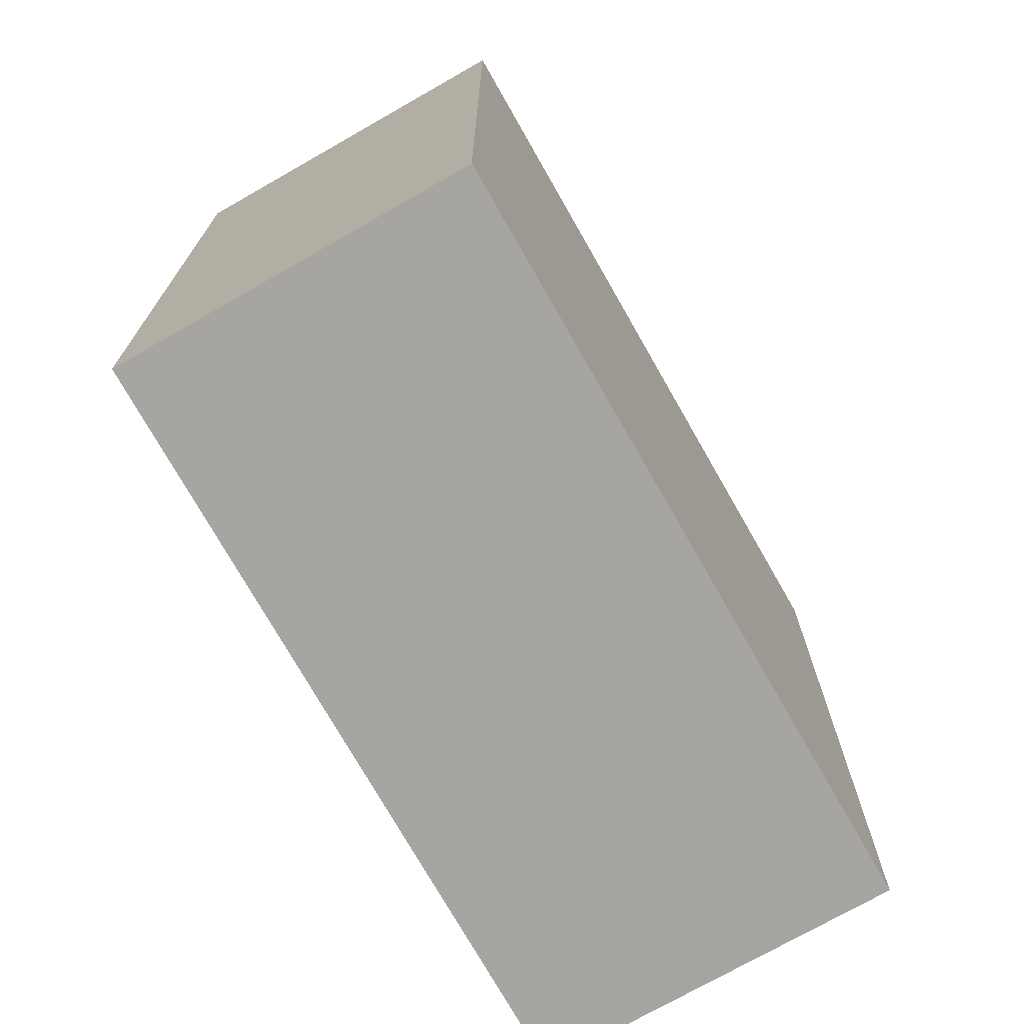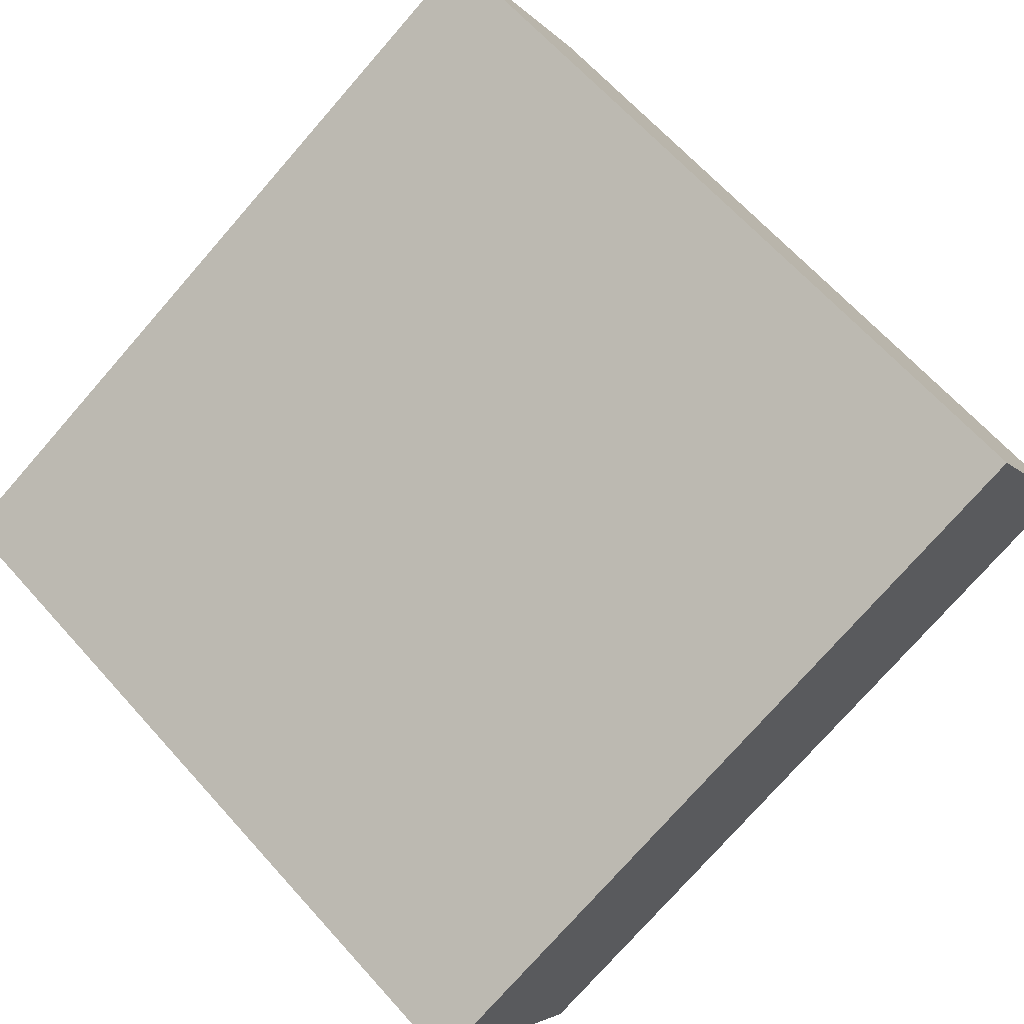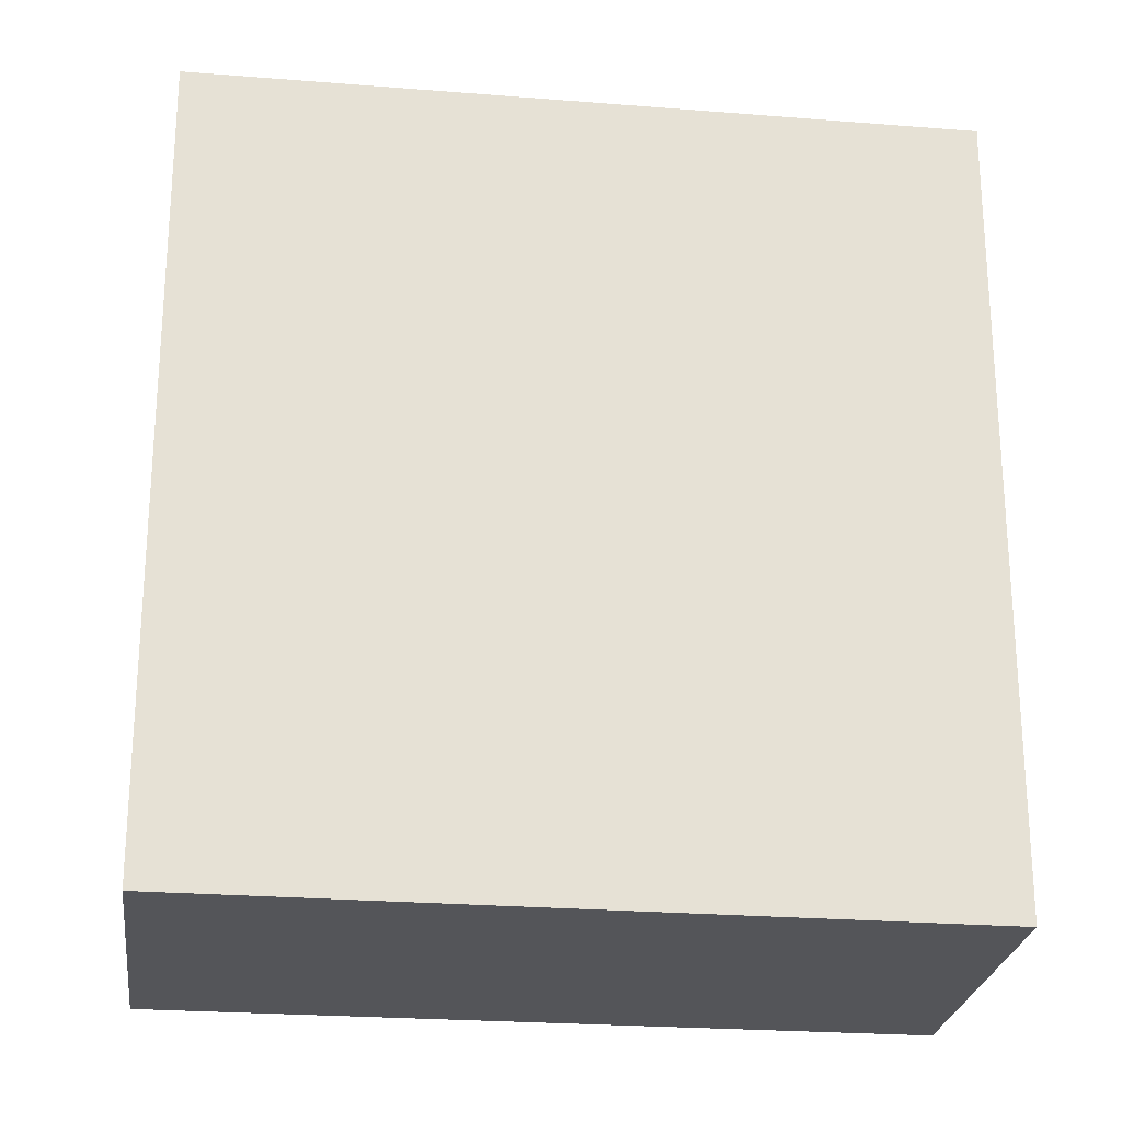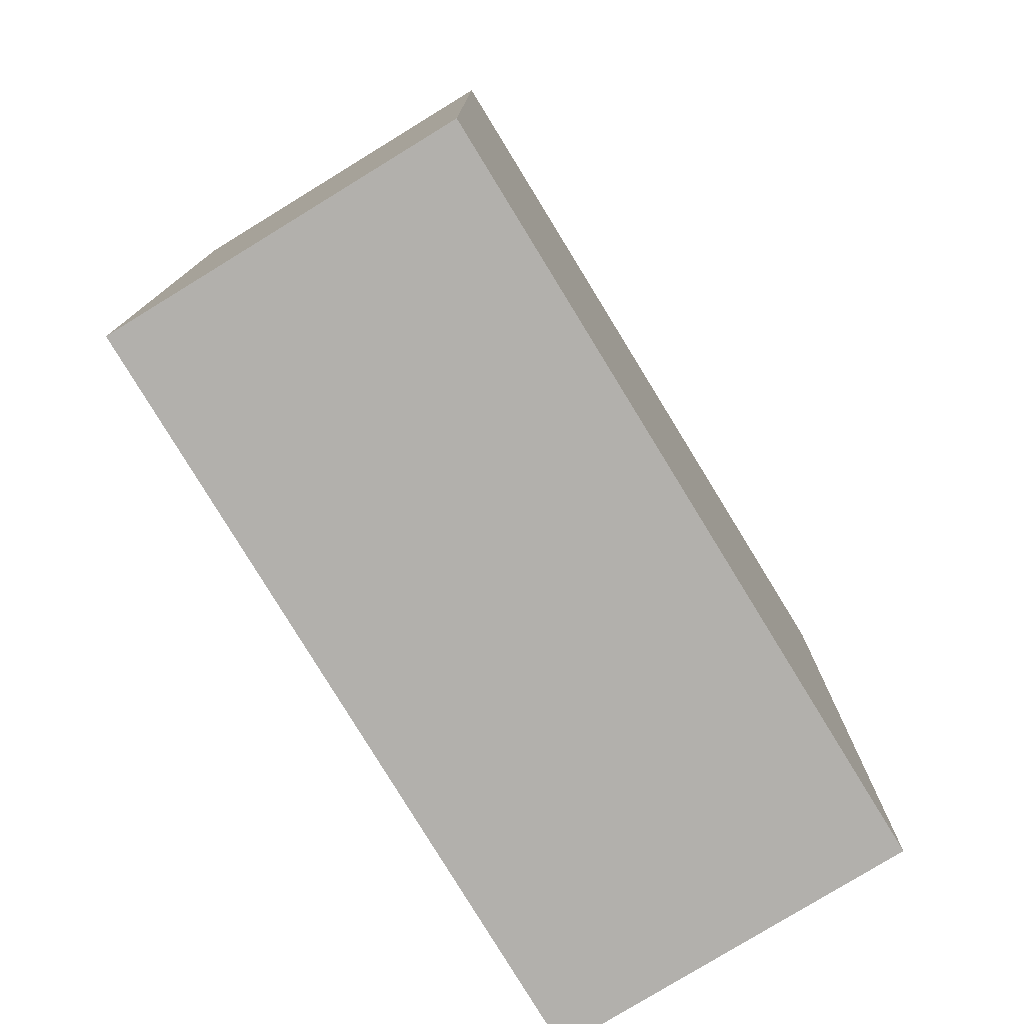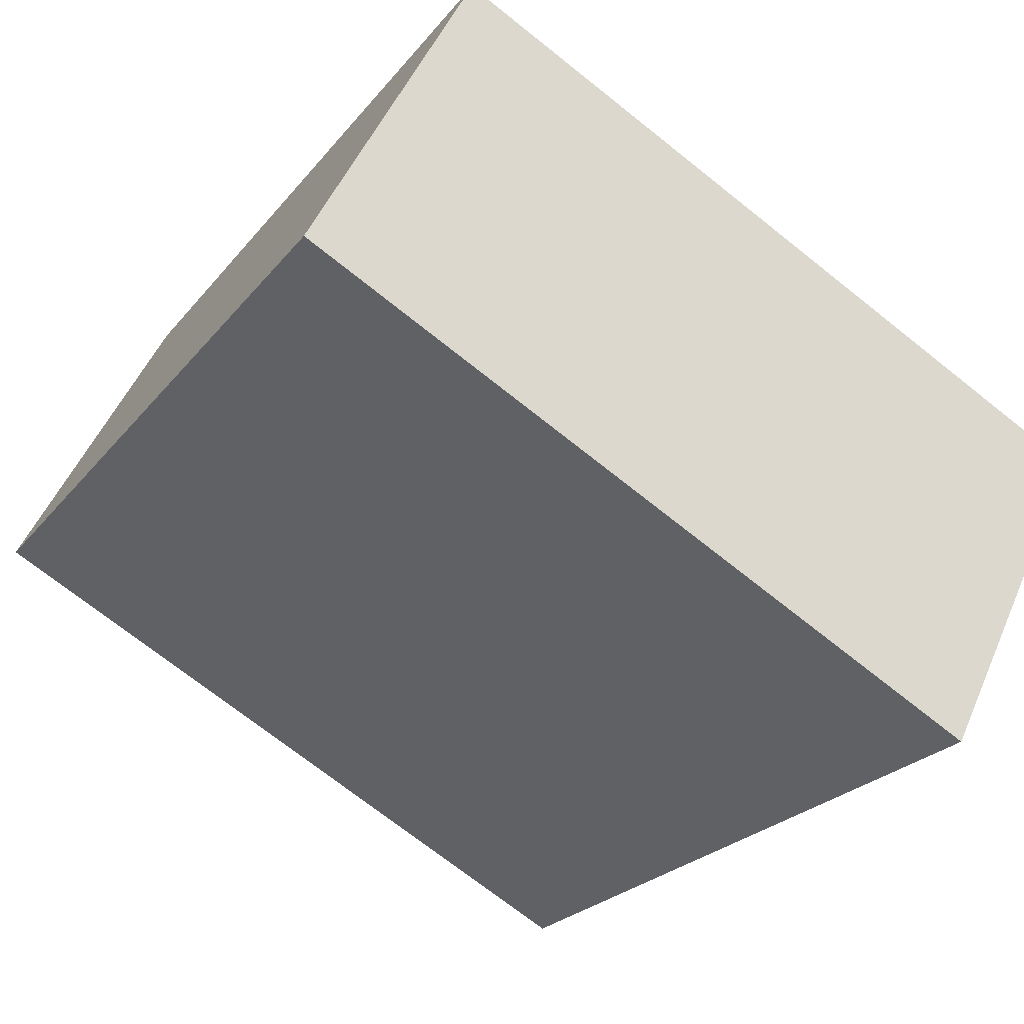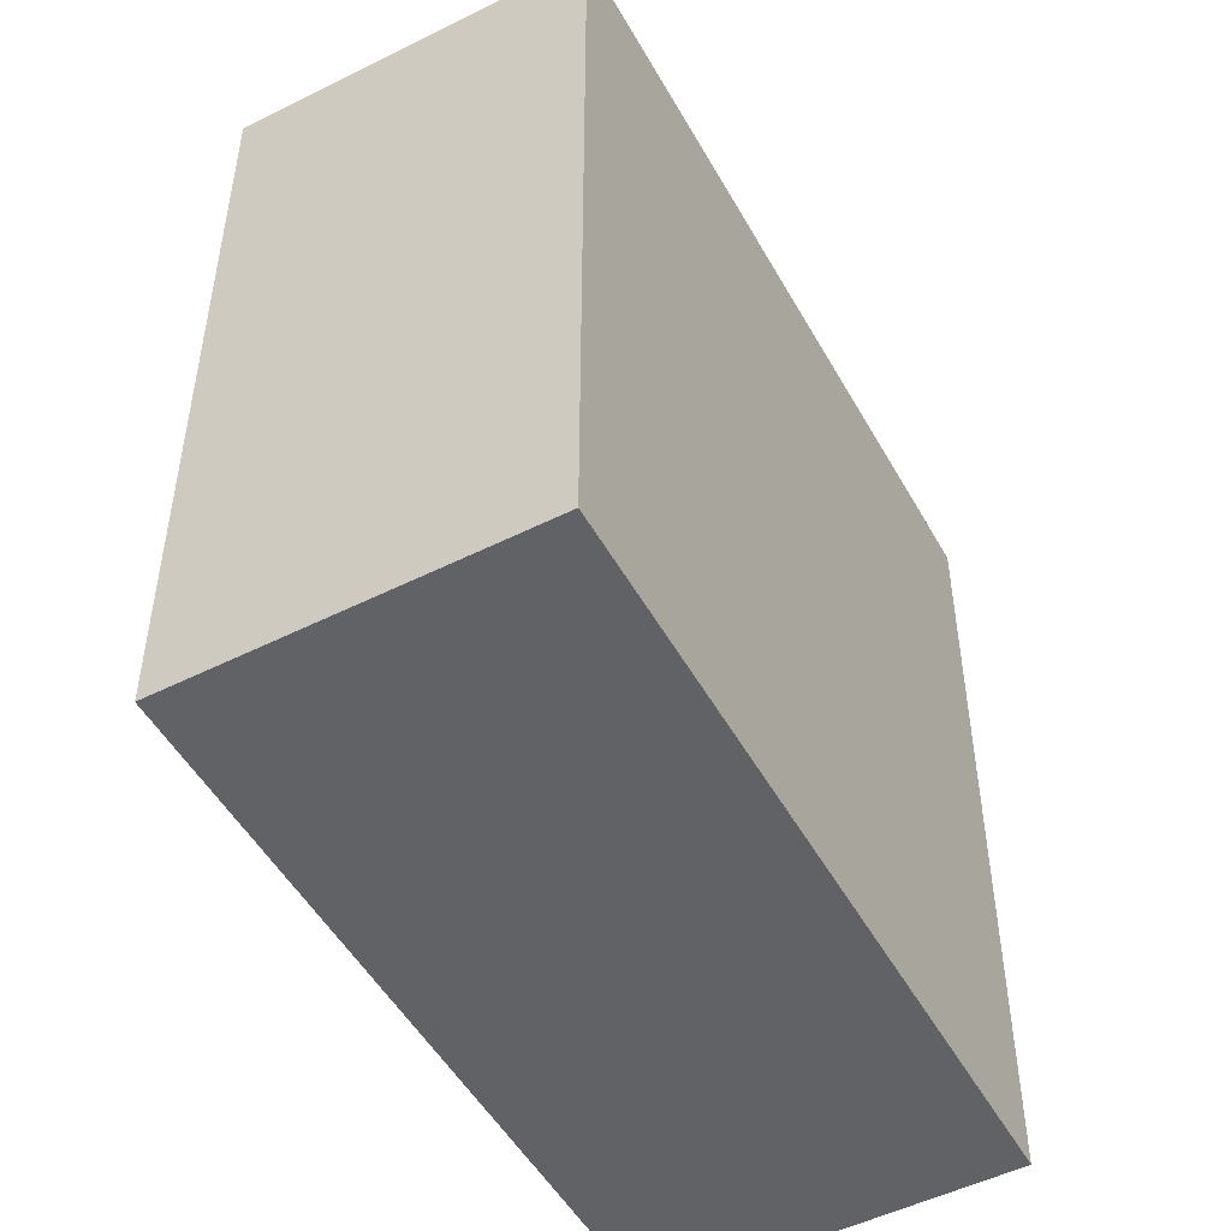
<metadata>
{"format":"obj","ext":"obj","renderer":"f3d","projection":"perspective","resolution":1024,"background":"white","views":[{"elev":-73.6,"azim":-33.3,"up":"+Y"},{"elev":-76.0,"azim":-41.2,"up":"+Z"},{"elev":-24.7,"azim":-160.2,"up":"+Y"},{"elev":-78.7,"azim":-31.5,"up":"+Y"},{"elev":-23.9,"azim":-28.5,"up":"+Z"},{"elev":-50.6,"azim":145.7,"up":"+Y"}]}
</metadata>
<code>
v  3.04 2.878 -0.108
v  0 2.878 1.762e-16
v  0.583 2.878 1.145
v  2.451 2.878 -1.265
v  0.583 -7.011e-17 1.145
v  3.04 6.613e-18 -0.108
v  2.451 7.746e-17 -1.265
v  0 0 0
g defaultobject
f 1 2 3
f 2 1 4
f 5 1 3
f 1 5 6
f 6 4 1
f 4 6 7
f 7 2 4
f 2 7 8
f 8 3 2
f 3 8 5
f 8 6 5
f 6 8 7

</code>
